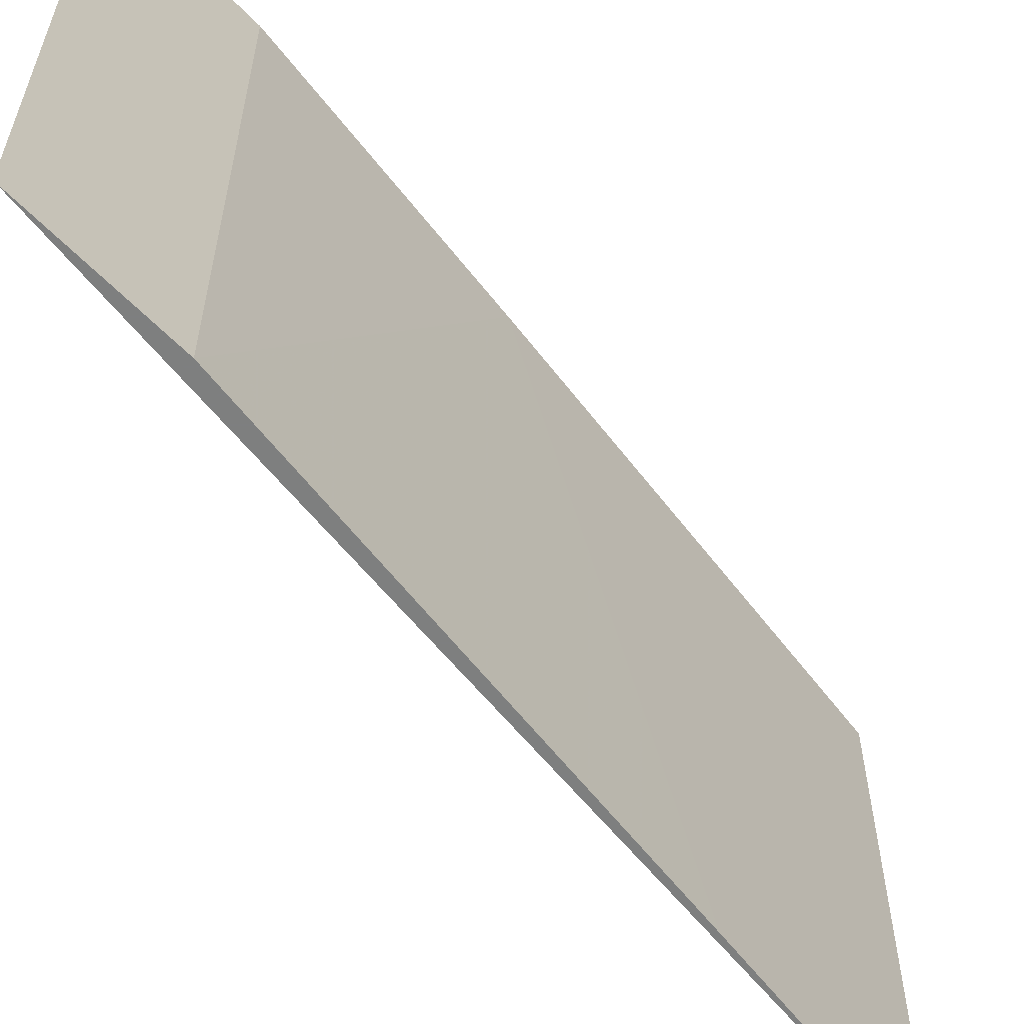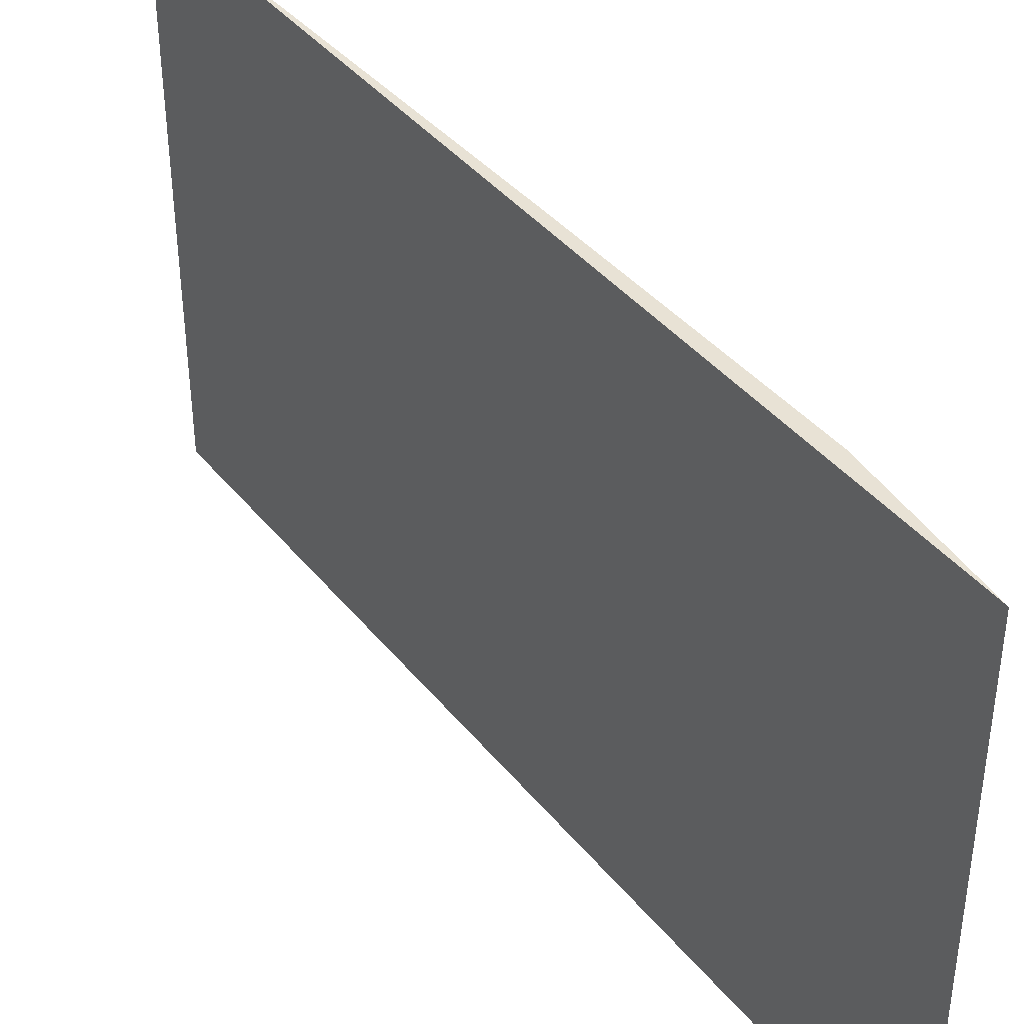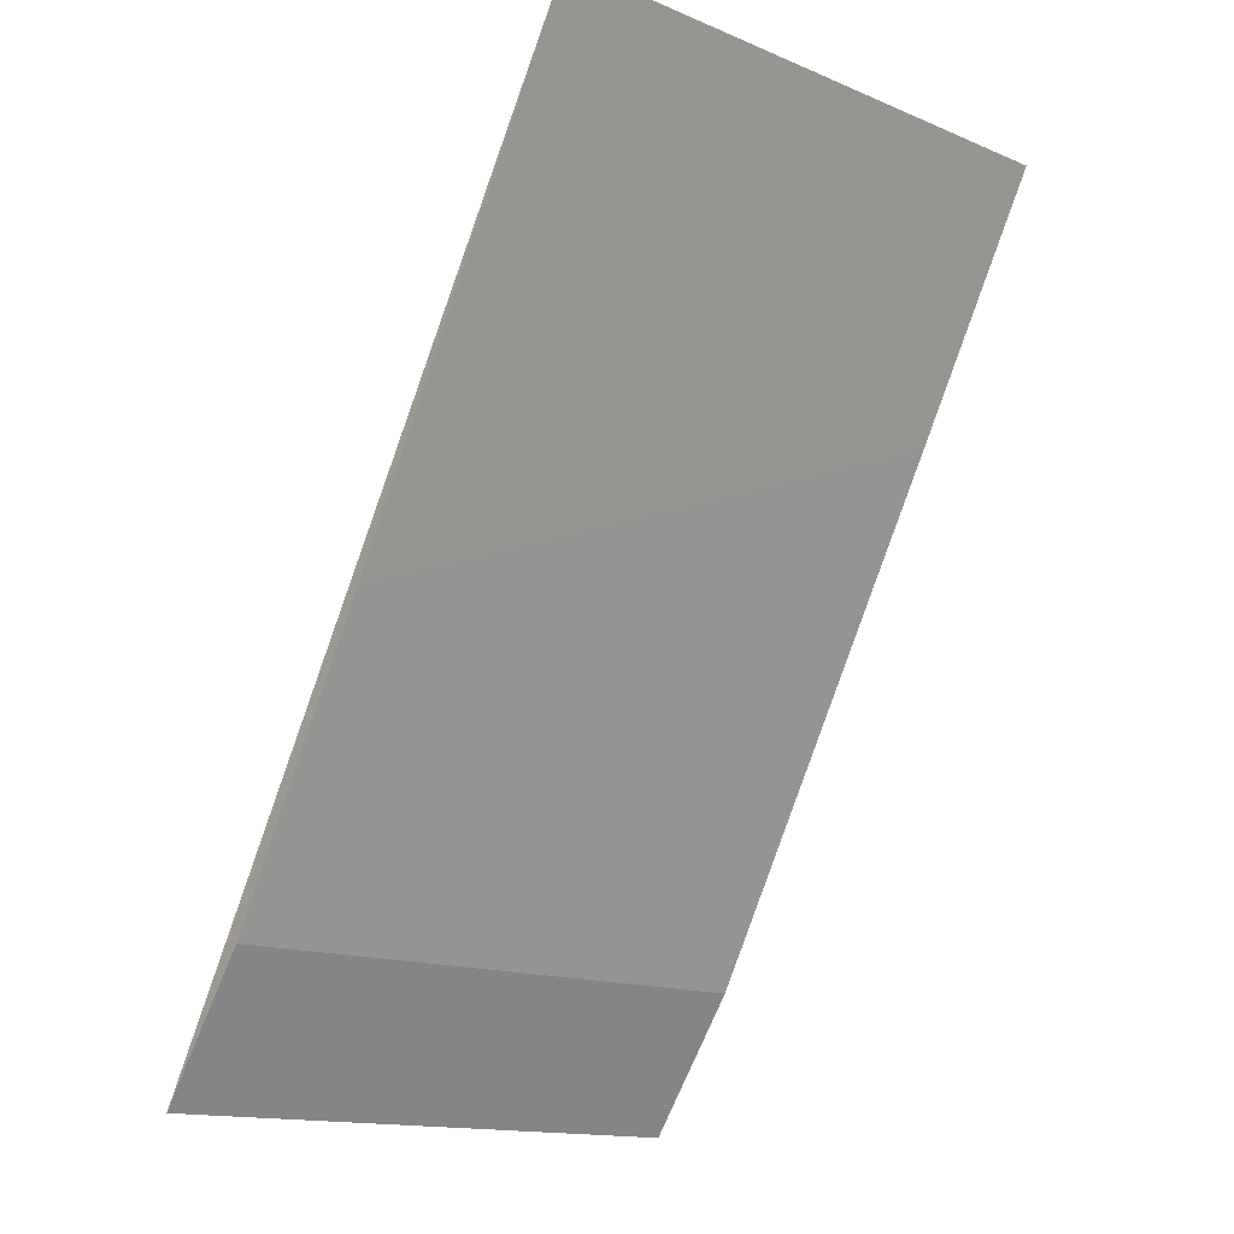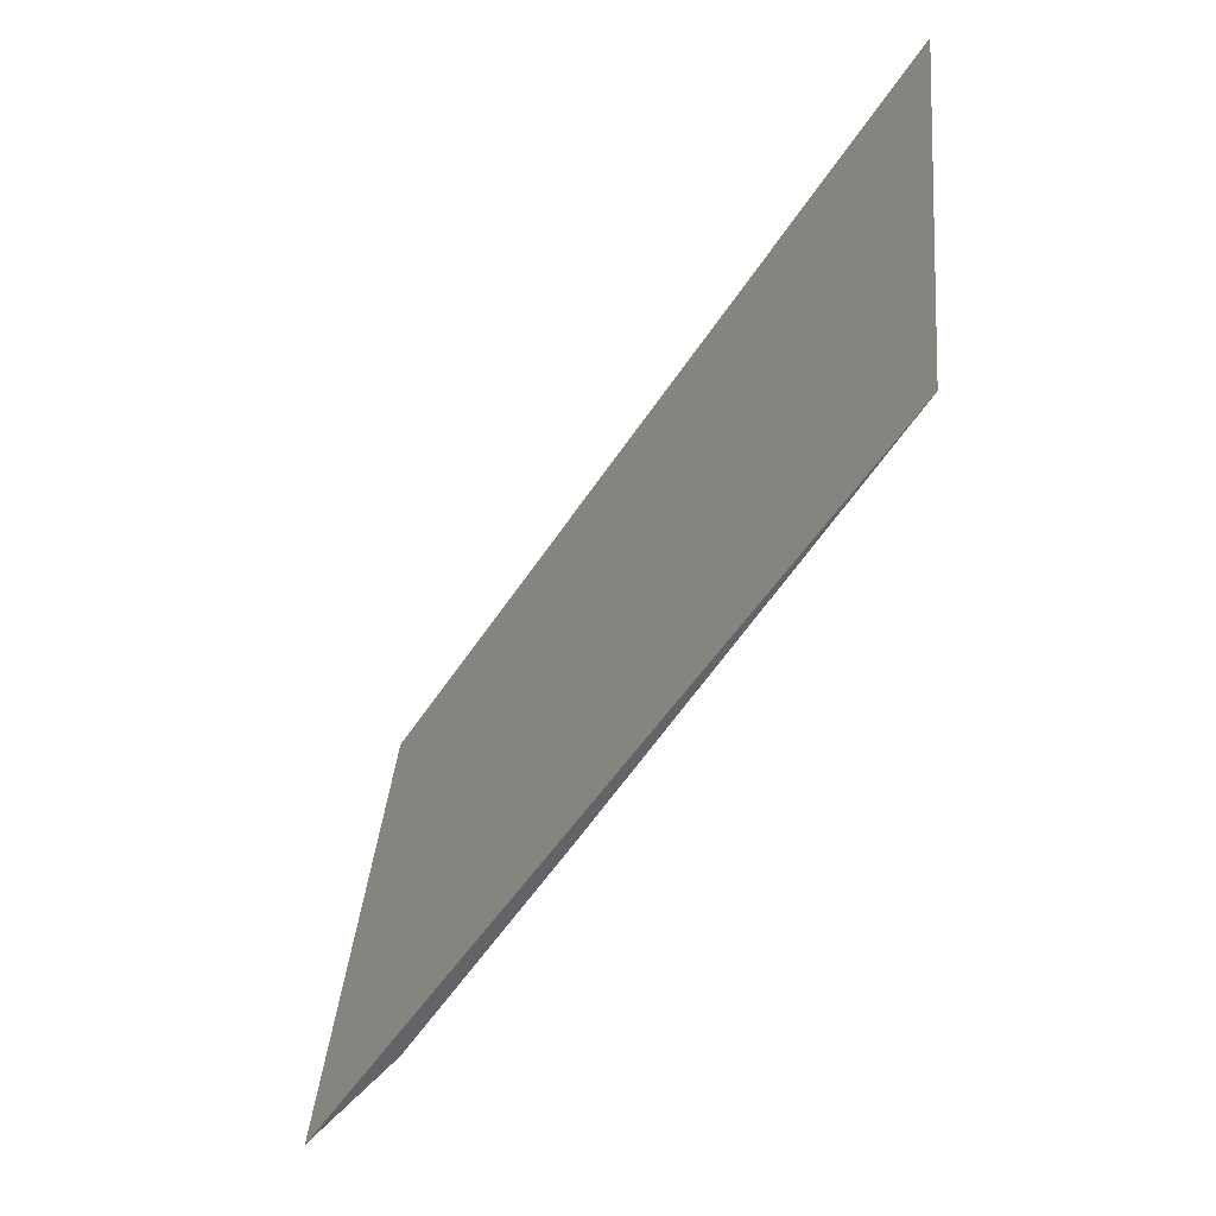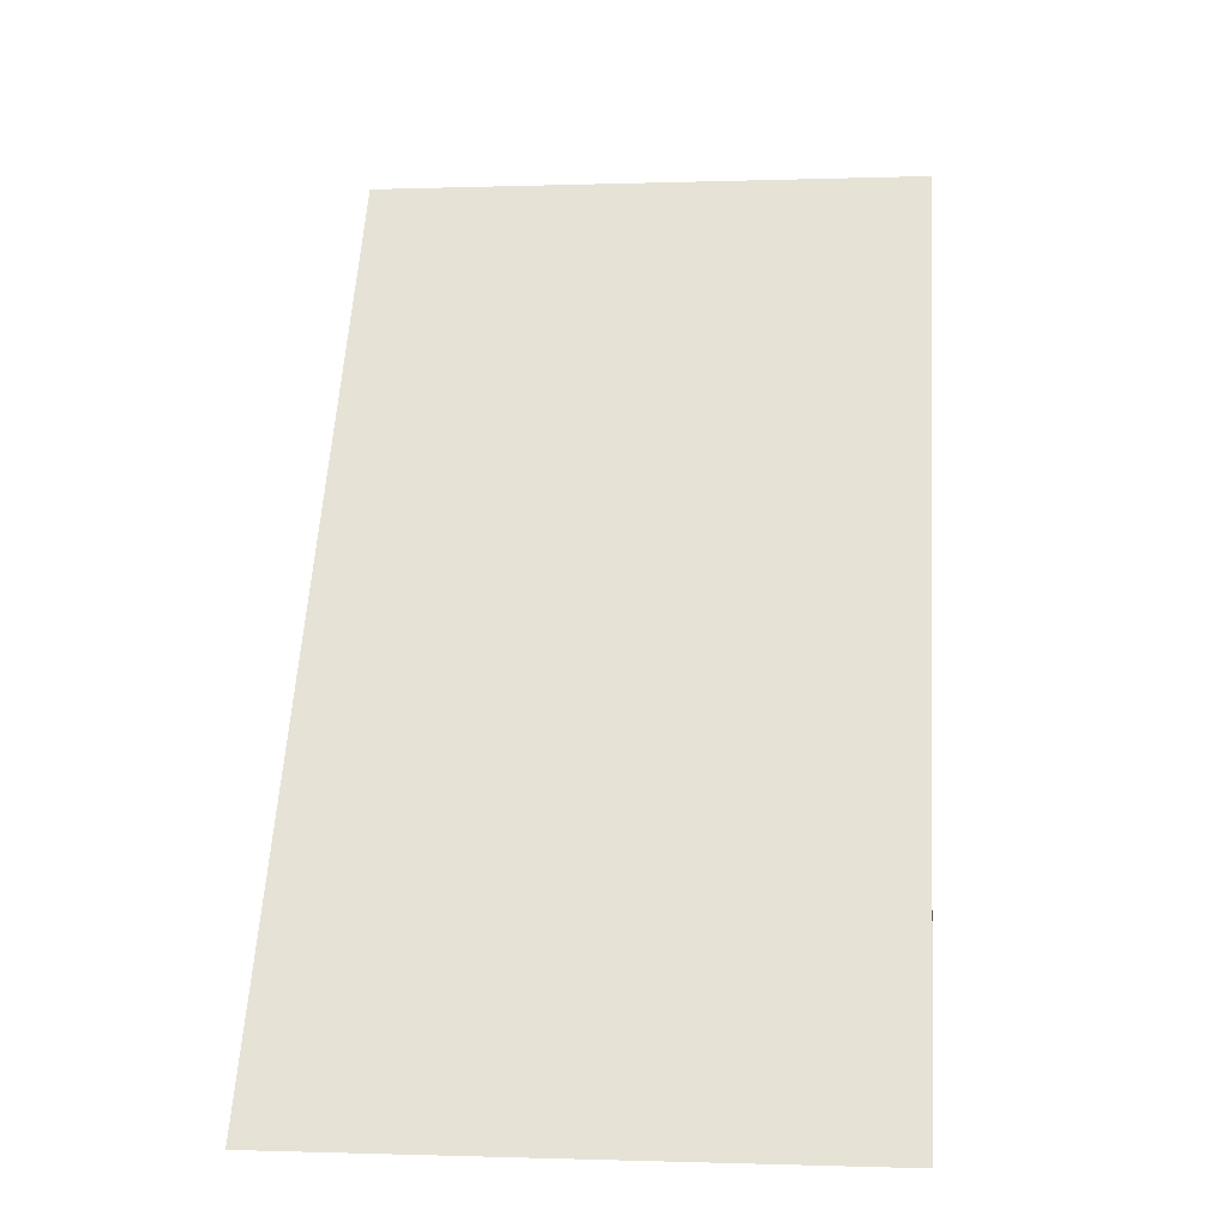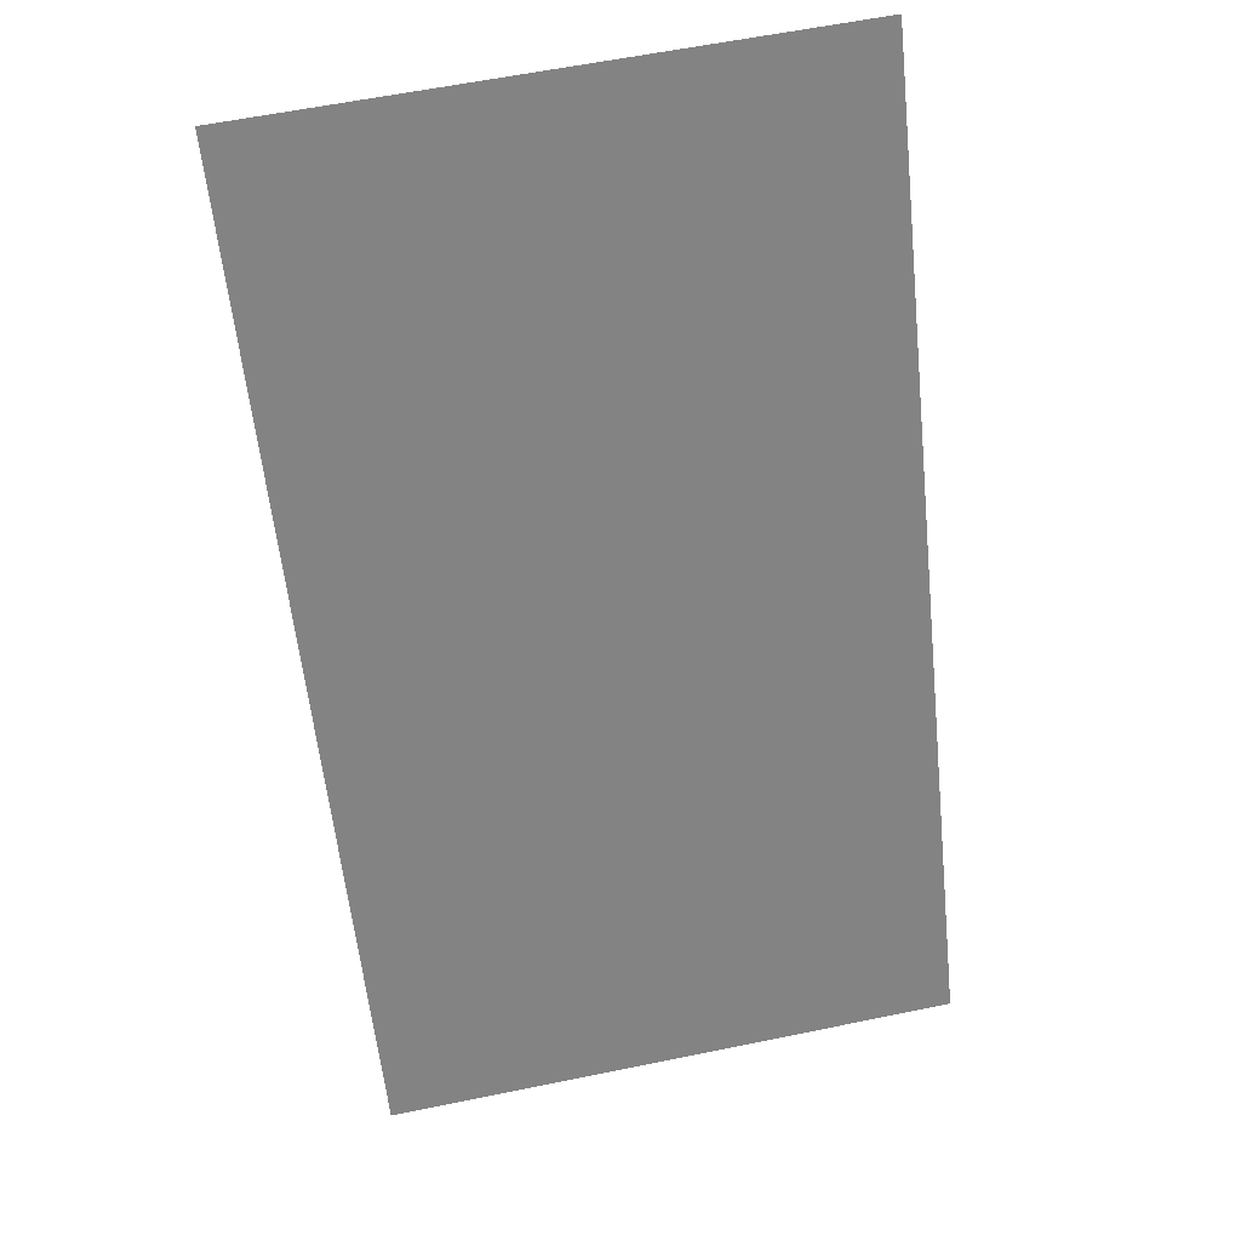
<metadata>
{"format":"obj","ext":"obj","renderer":"f3d","projection":"perspective","resolution":1024,"background":"white","views":[{"elev":-59.6,"azim":7.5,"up":"+Z"},{"elev":40.7,"azim":-65.7,"up":"+Z"},{"elev":-14.9,"azim":48.5,"up":"+Y"},{"elev":38.3,"azim":5.3,"up":"+Y"},{"elev":-0.7,"azim":-82.7,"up":"+Y"},{"elev":60.6,"azim":-101.8,"up":"+Y"}]}
</metadata>
<code>
v 0.08847 -0.04638 0.04392
v 0.08717 -0.04867 0.04392
v 0.08847 -0.04638 0.03786
v 0.08294 -0.05569 0.03786
v 0.08294 -0.05569 0.04392
v 0.08399 -0.05425 0.03786
v 0.0857 -0.05127 0.04392
v 0.087 -0.04897 0.03786
v 0.08399 -0.05425 0.04392
f 1 3 4
f 5 1 4
f 6 5 4
f 8 7 6
f 8 2 7
f 8 1 2
f 8 3 1
f 8 6 4
f 8 4 3
f 9 5 6
f 9 6 7
f 9 7 2
f 9 2 1
f 9 1 5

</code>
